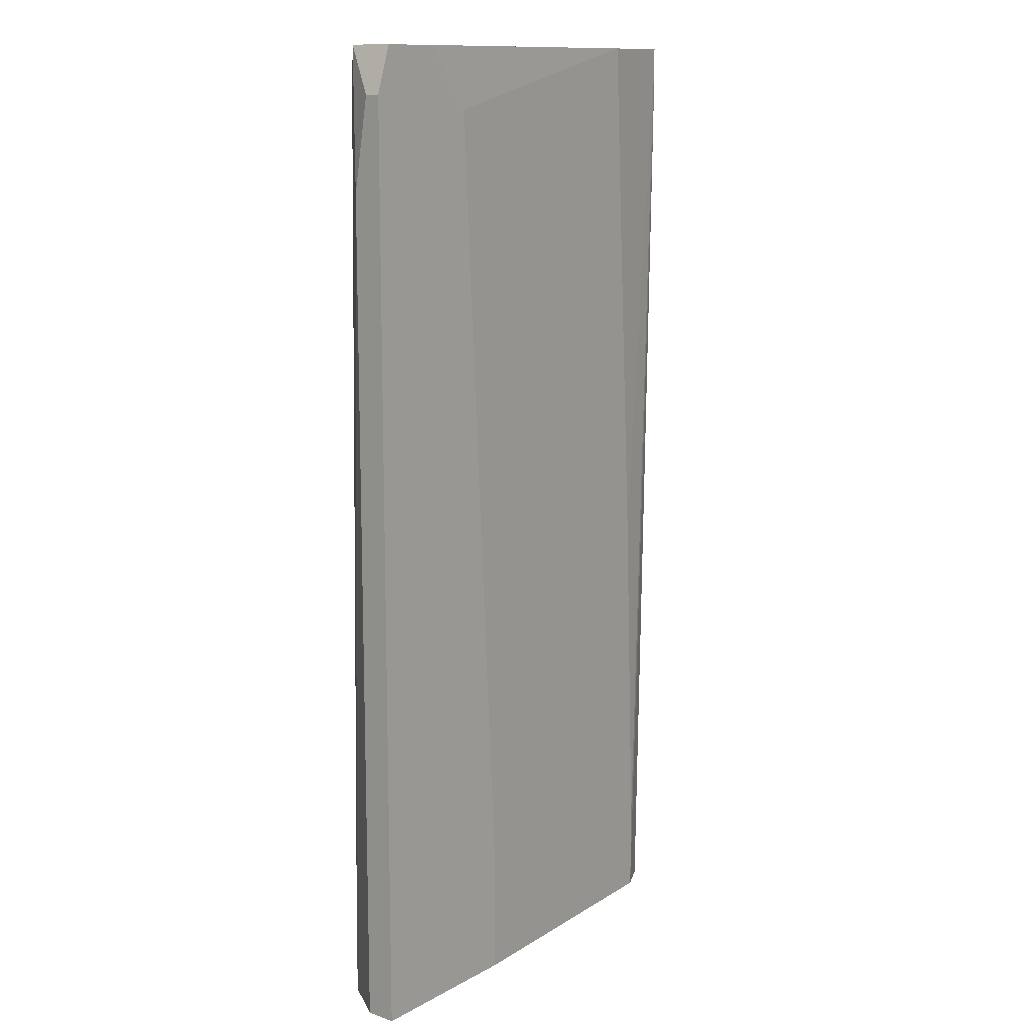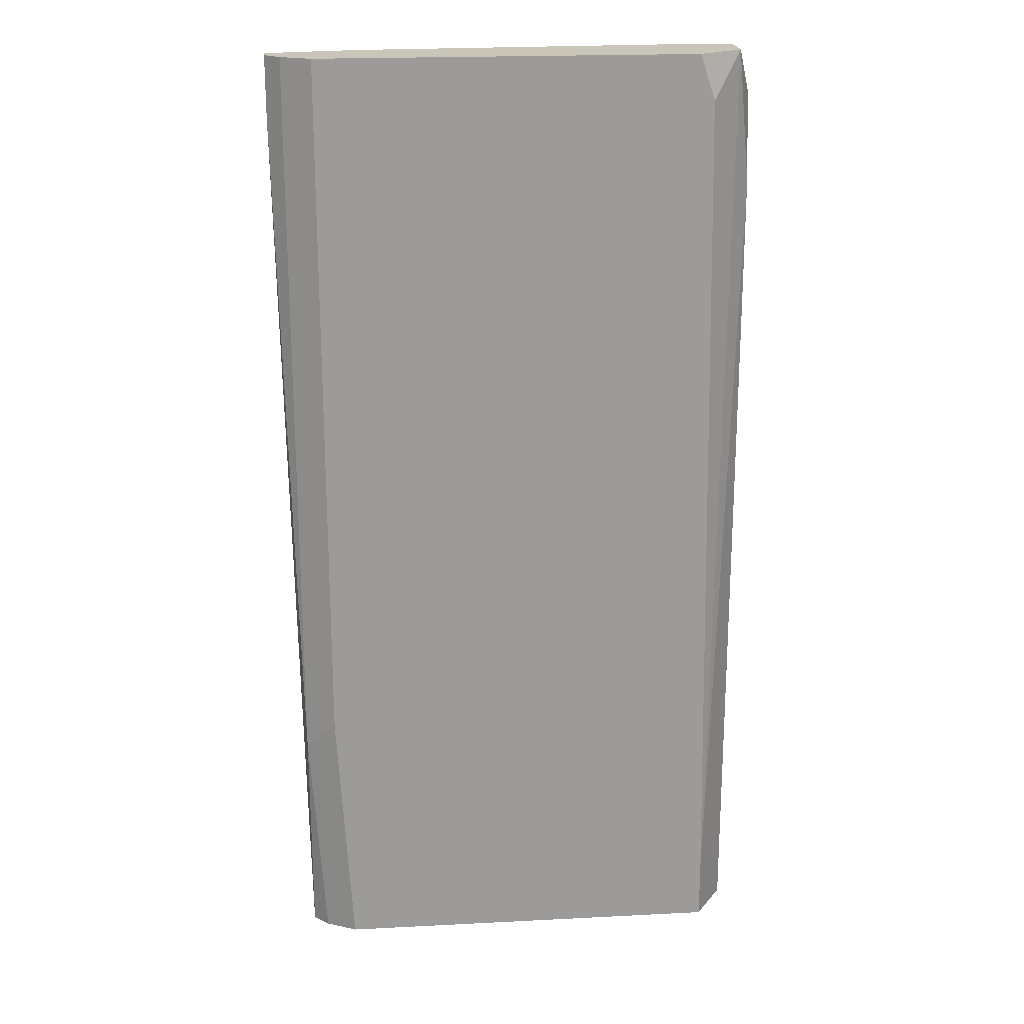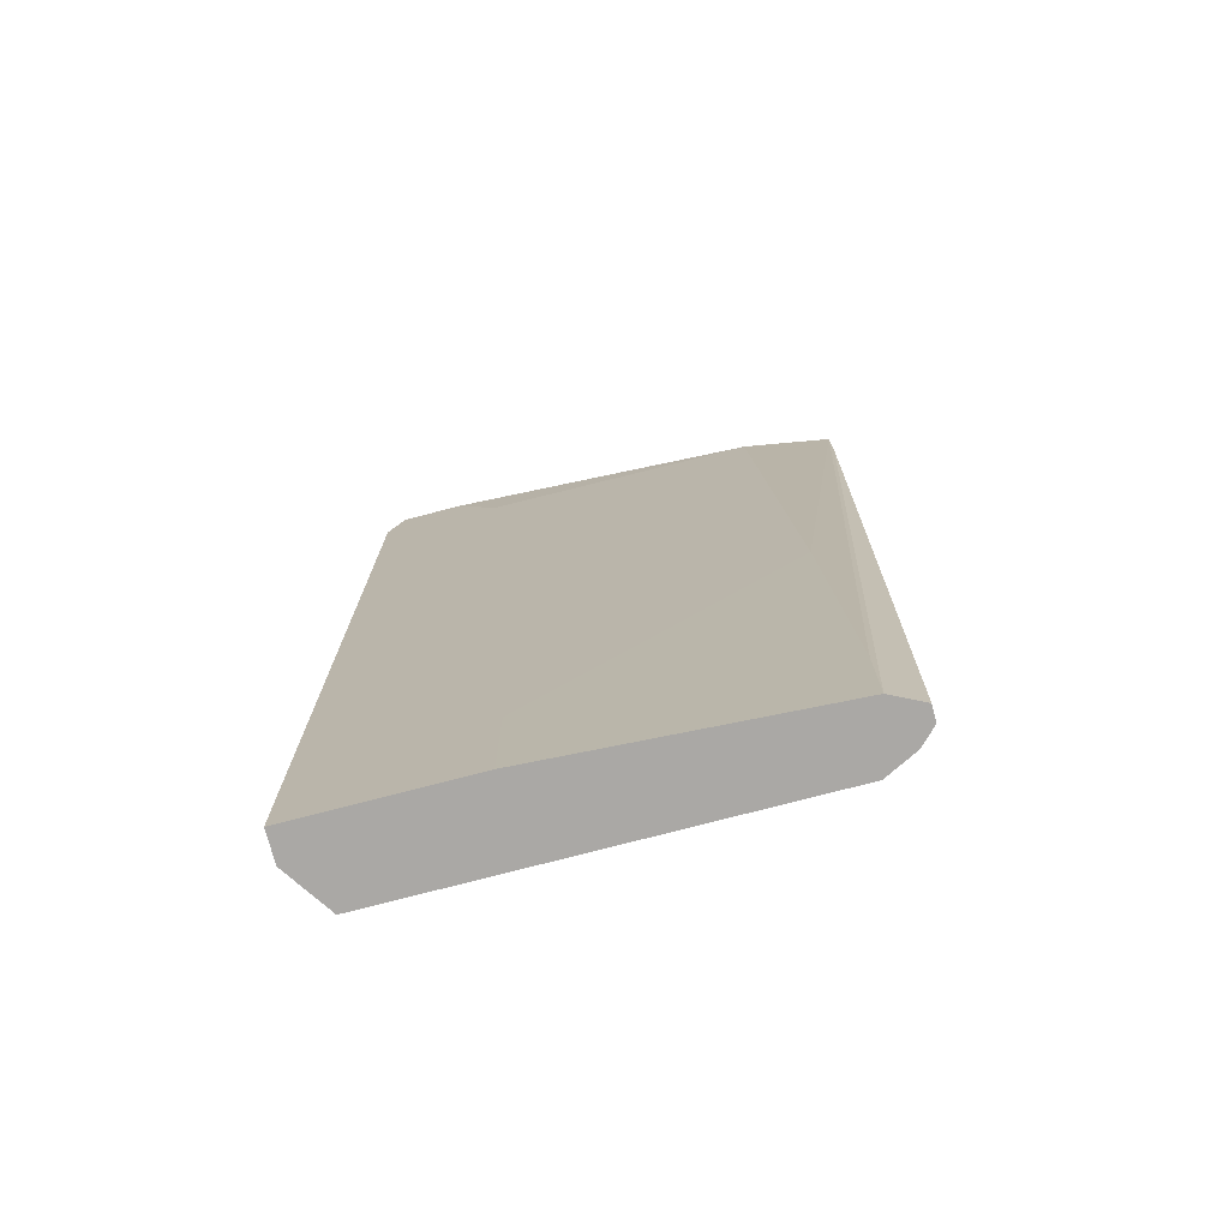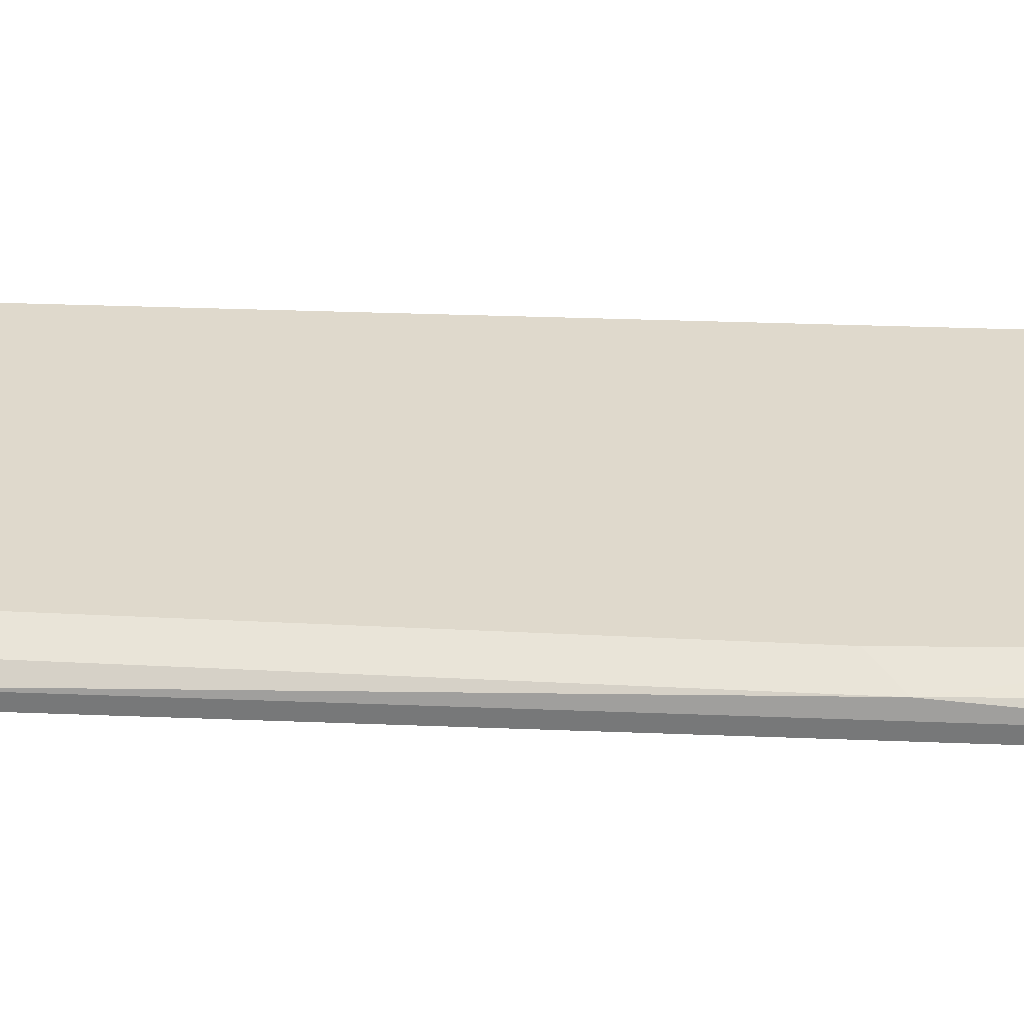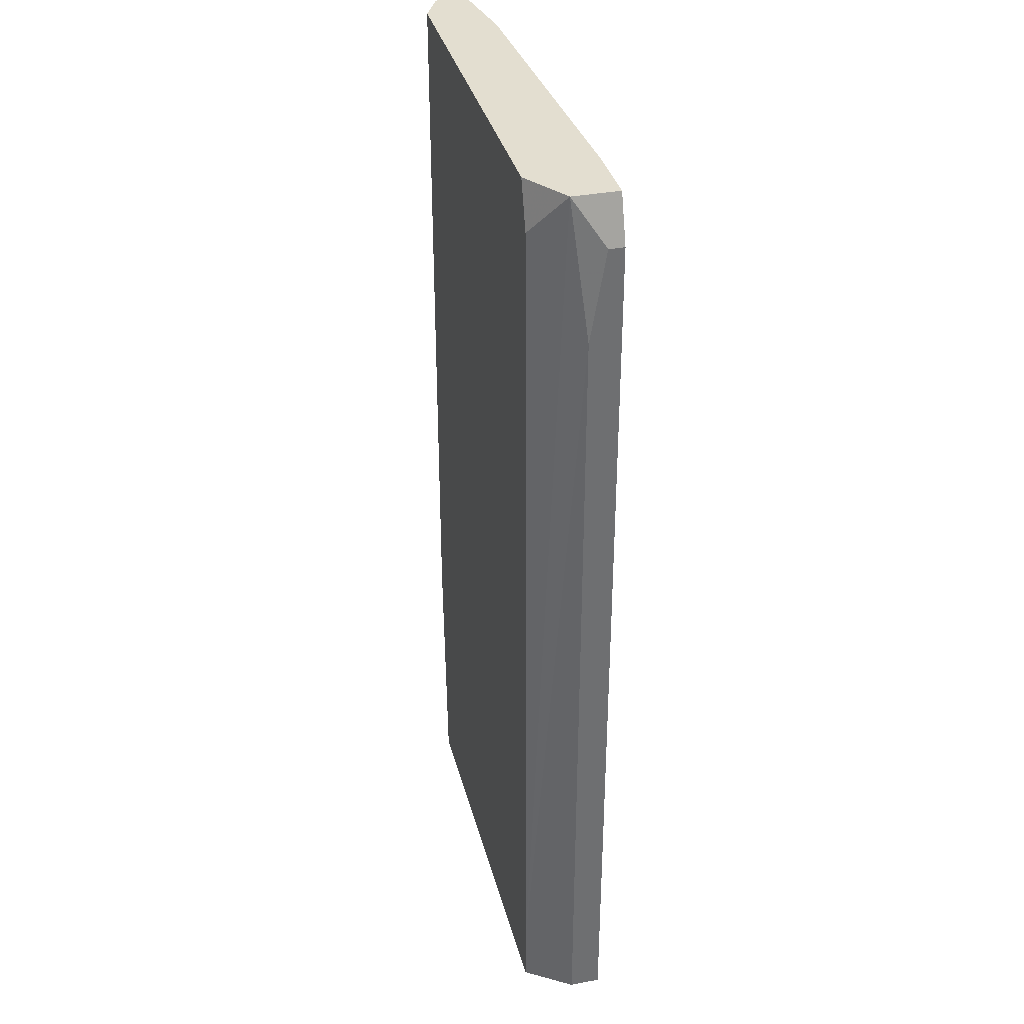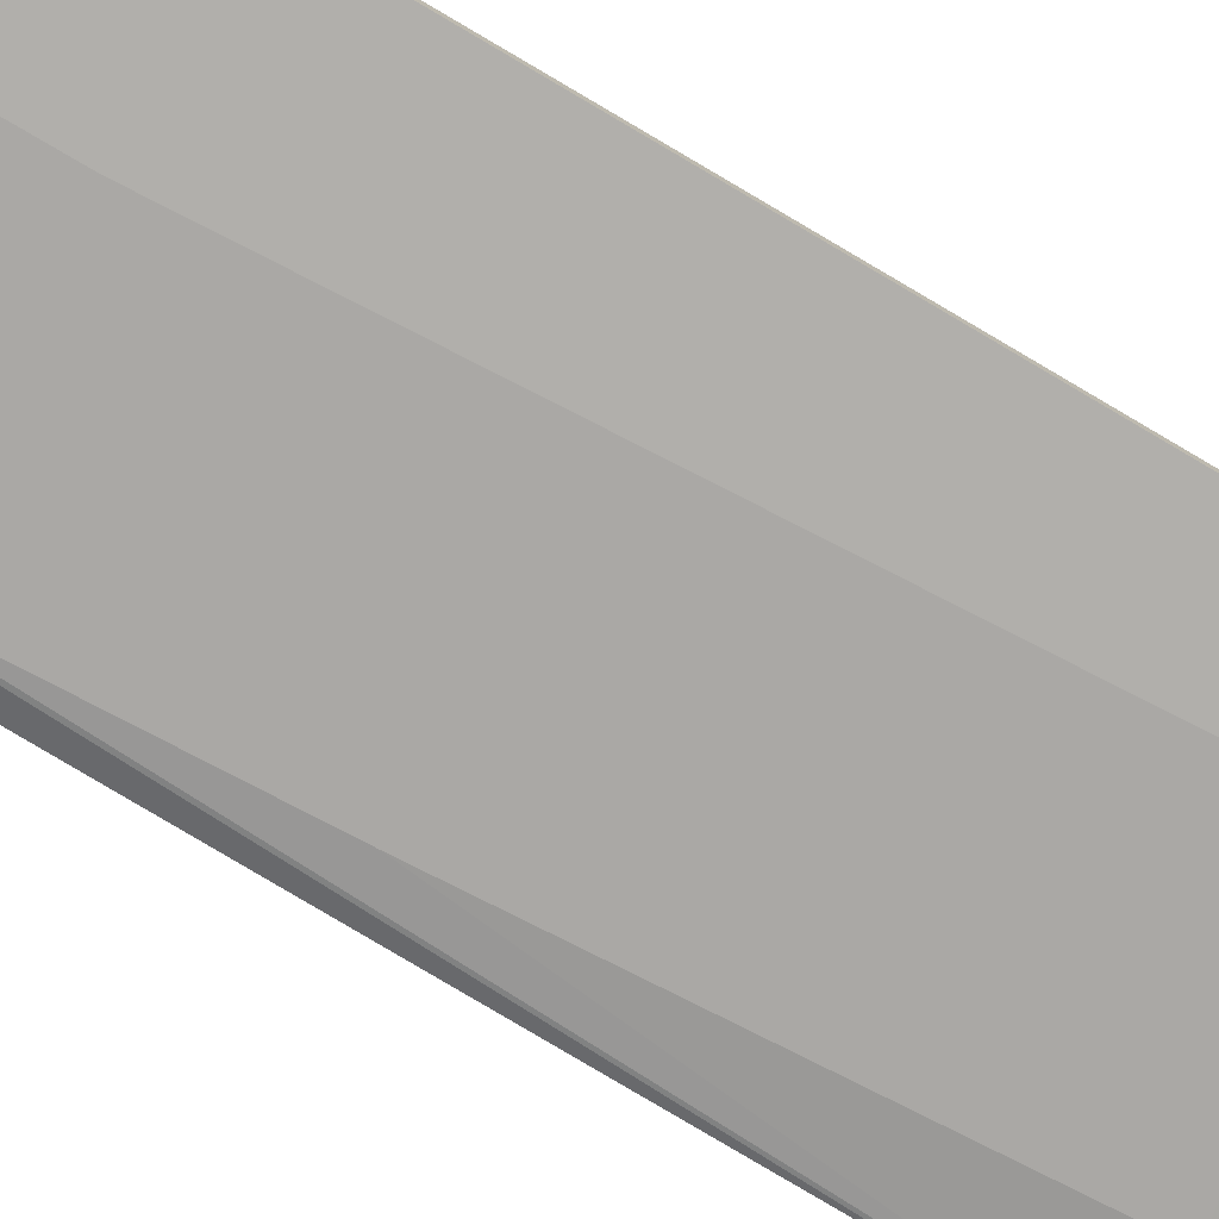
<metadata>
{"format":"obj","ext":"obj","renderer":"f3d","projection":"perspective","resolution":1024,"background":"white","views":[{"elev":12.6,"azim":-51.1,"up":"+Z"},{"elev":20.6,"azim":174.7,"up":"+Z"},{"elev":-75.2,"azim":14.7,"up":"+Z"},{"elev":32.3,"azim":94.1,"up":"+Y"},{"elev":35.8,"azim":-104.2,"up":"+Z"},{"elev":-78.2,"azim":-120.3,"up":"+Y"}]}
</metadata>
<code>
v -0.01572 -0.0197 0.04086
v -0.01572 -0.02353 0.04086
v -0.006791 -0.02353 0.03575
v 0.01872 -0.01715 -0.04079
v 0.01872 -0.02225 -0.003788
v -0.01317 -0.01715 0.03703
v 0.02 -0.01715 -0.01909
v 0.02 -0.01715 0.04086
v 0.02 -0.02225 -0.04079
v 0.02 -0.02225 -0.03314
v -0.0119 -0.01715 0.04086
v 0.02127 -0.01843 -0.04079
v -0.002966 -0.02353 -0.04079
v -0.002966 -0.02353 -0.03059
v 0.01617 -0.02225 0.04086
v 0.02382 -0.0197 0.03575
v 0.02382 -0.0197 0.04086
v 0.02382 -0.02098 0.03575
v 0.02382 -0.02098 0.04086
v -0.01445 -0.01715 -0.03569
v -0.01445 -0.01715 -0.04079
v 0.02254 -0.0197 -0.04079
v 0.02254 -0.01843 -0.02165
v 0.02254 -0.01843 0.04086
v 0.02254 -0.02098 -0.04079
v -0.01062 -0.02353 0.04086
v -0.017 -0.02225 0.03703
v -0.017 -0.02098 0.02937
v -0.017 -0.02098 -0.04079
v -0.017 -0.02353 0.03703
v -0.017 -0.02353 -0.04079
f 25 16 18
f 19 17 11
f 20 11 4
f 22 31 4
f 31 22 9
f 19 11 26
f 11 17 8
f 4 11 8
f 19 26 15
f 31 9 13
f 26 31 13
f 20 4 21
f 4 31 21
f 31 27 28
f 20 21 28
f 31 26 2
f 26 11 2
f 21 31 29
f 31 28 29
f 28 21 29
f 11 20 6
f 15 26 3
f 26 13 3
f 9 22 25
f 28 27 1
f 20 28 1
f 27 2 1
f 2 11 1
f 11 6 1
f 6 20 1
f 19 15 5
f 27 31 30
f 2 27 30
f 31 2 30
f 8 17 24
f 17 23 24
f 23 8 24
f 4 8 7
f 23 4 7
f 8 23 7
f 13 9 14
f 15 3 14
f 3 13 14
f 5 15 14
f 22 4 12
f 23 22 12
f 4 23 12
f 17 19 16
f 23 17 16
f 22 23 16
f 25 22 16
f 9 19 10
f 19 5 10
f 14 9 10
f 5 14 10
f 19 9 18
f 9 25 18
f 16 19 18

</code>
